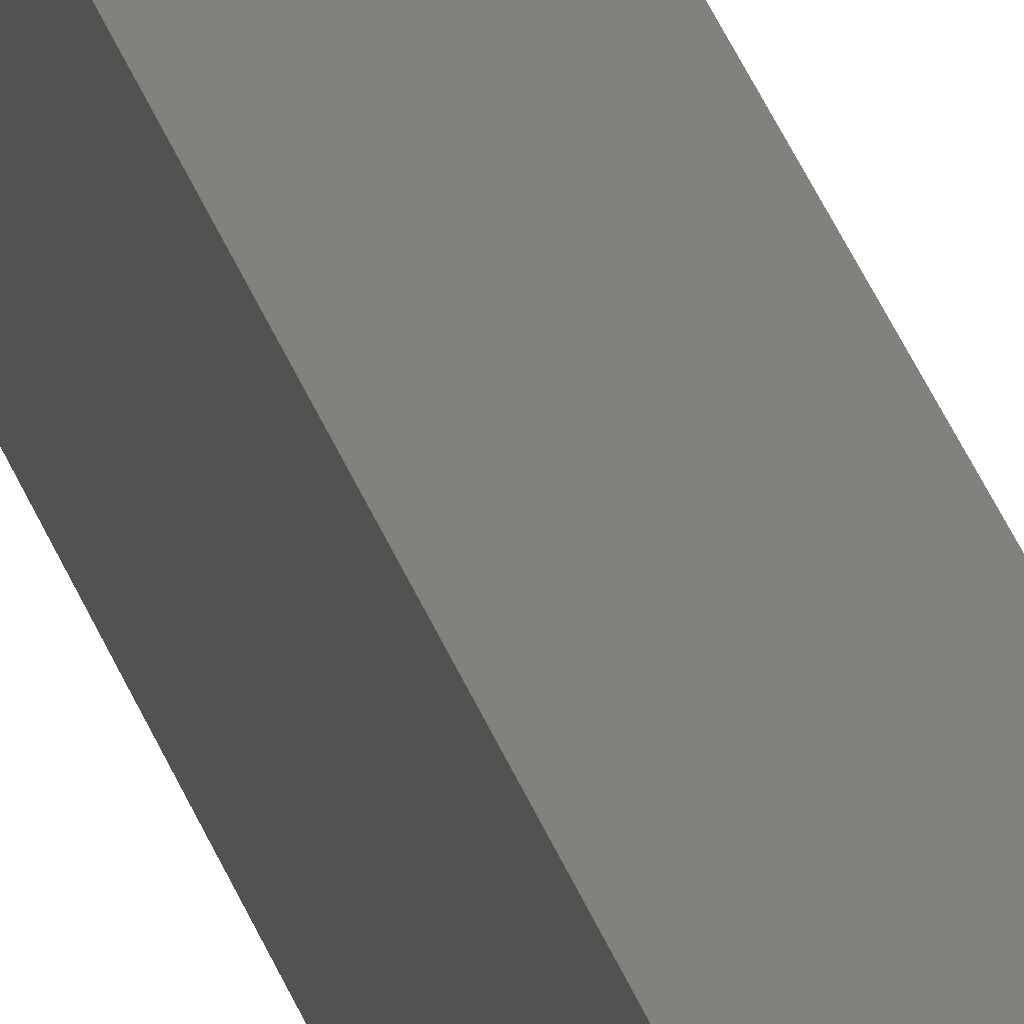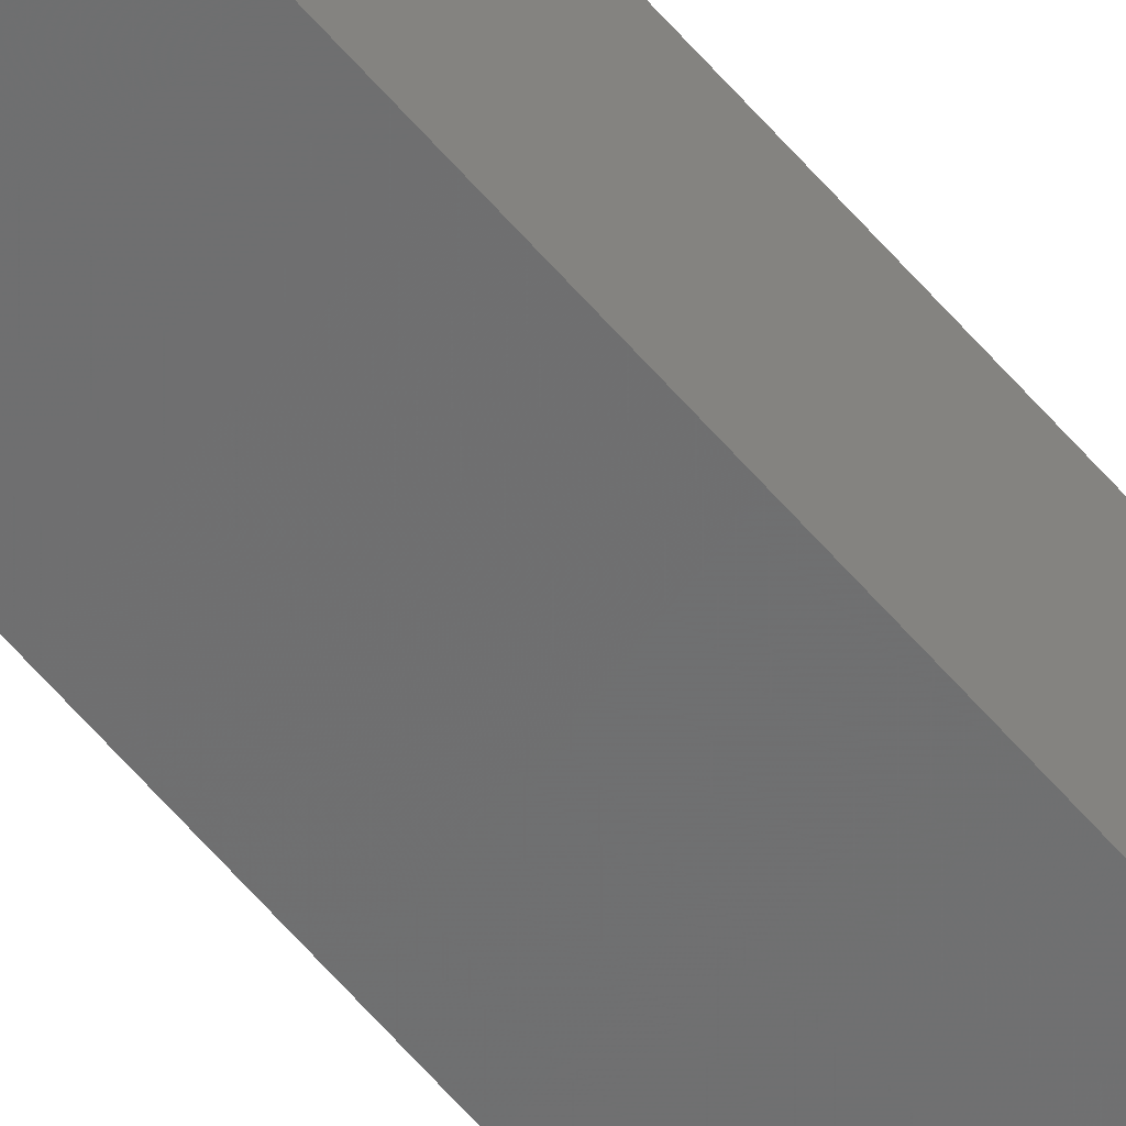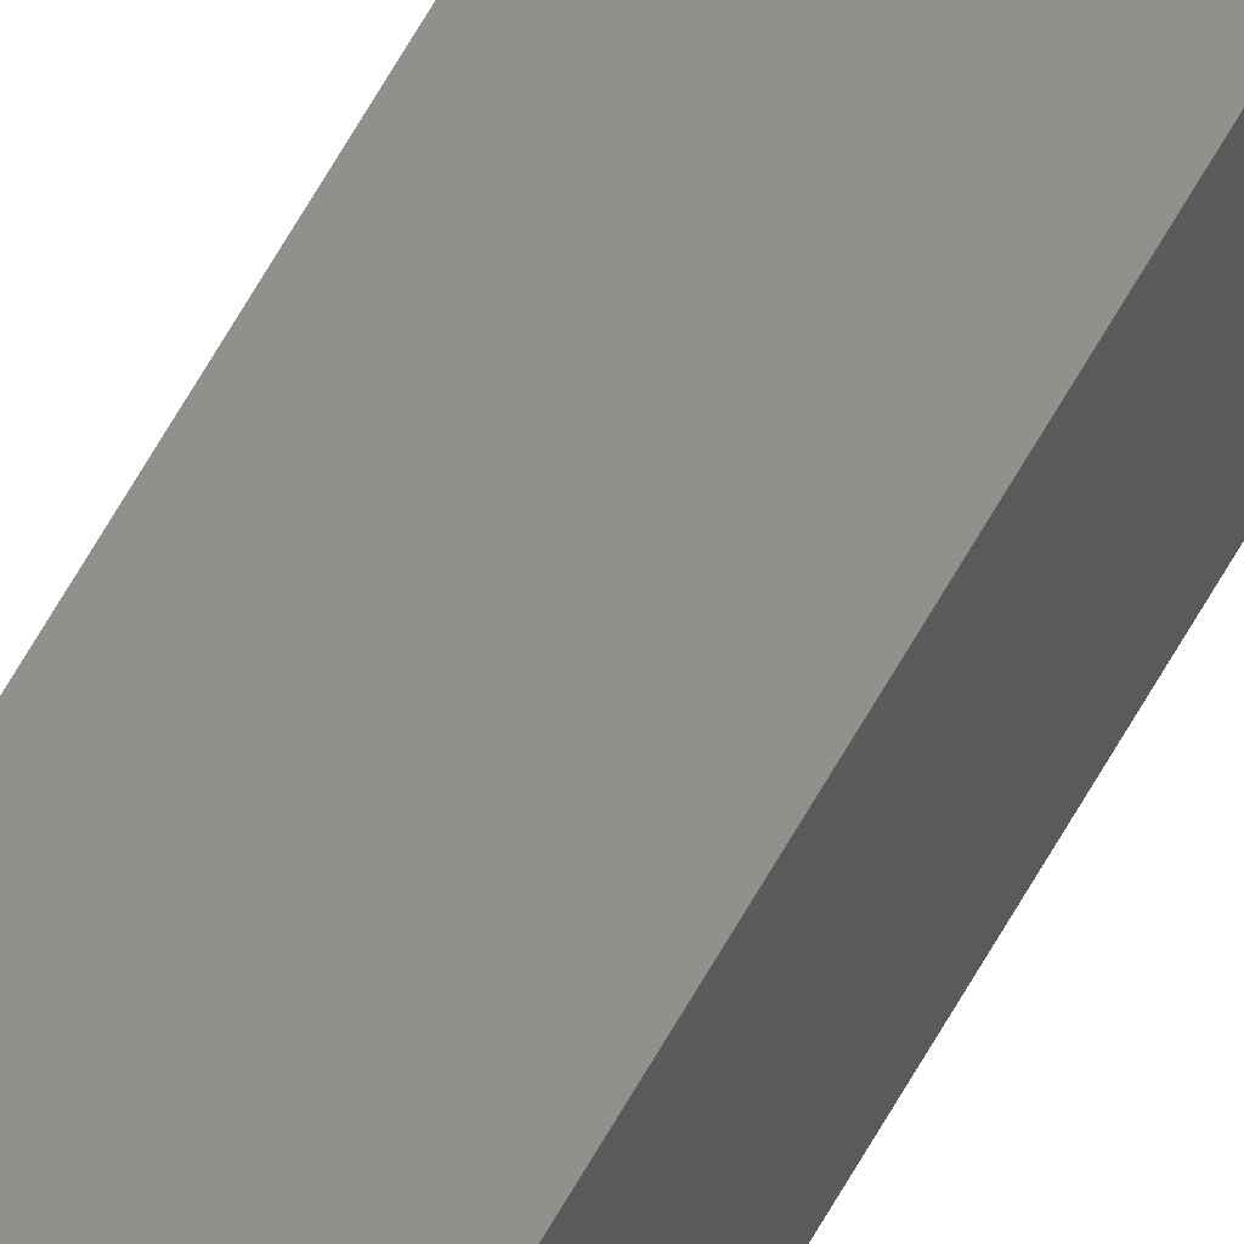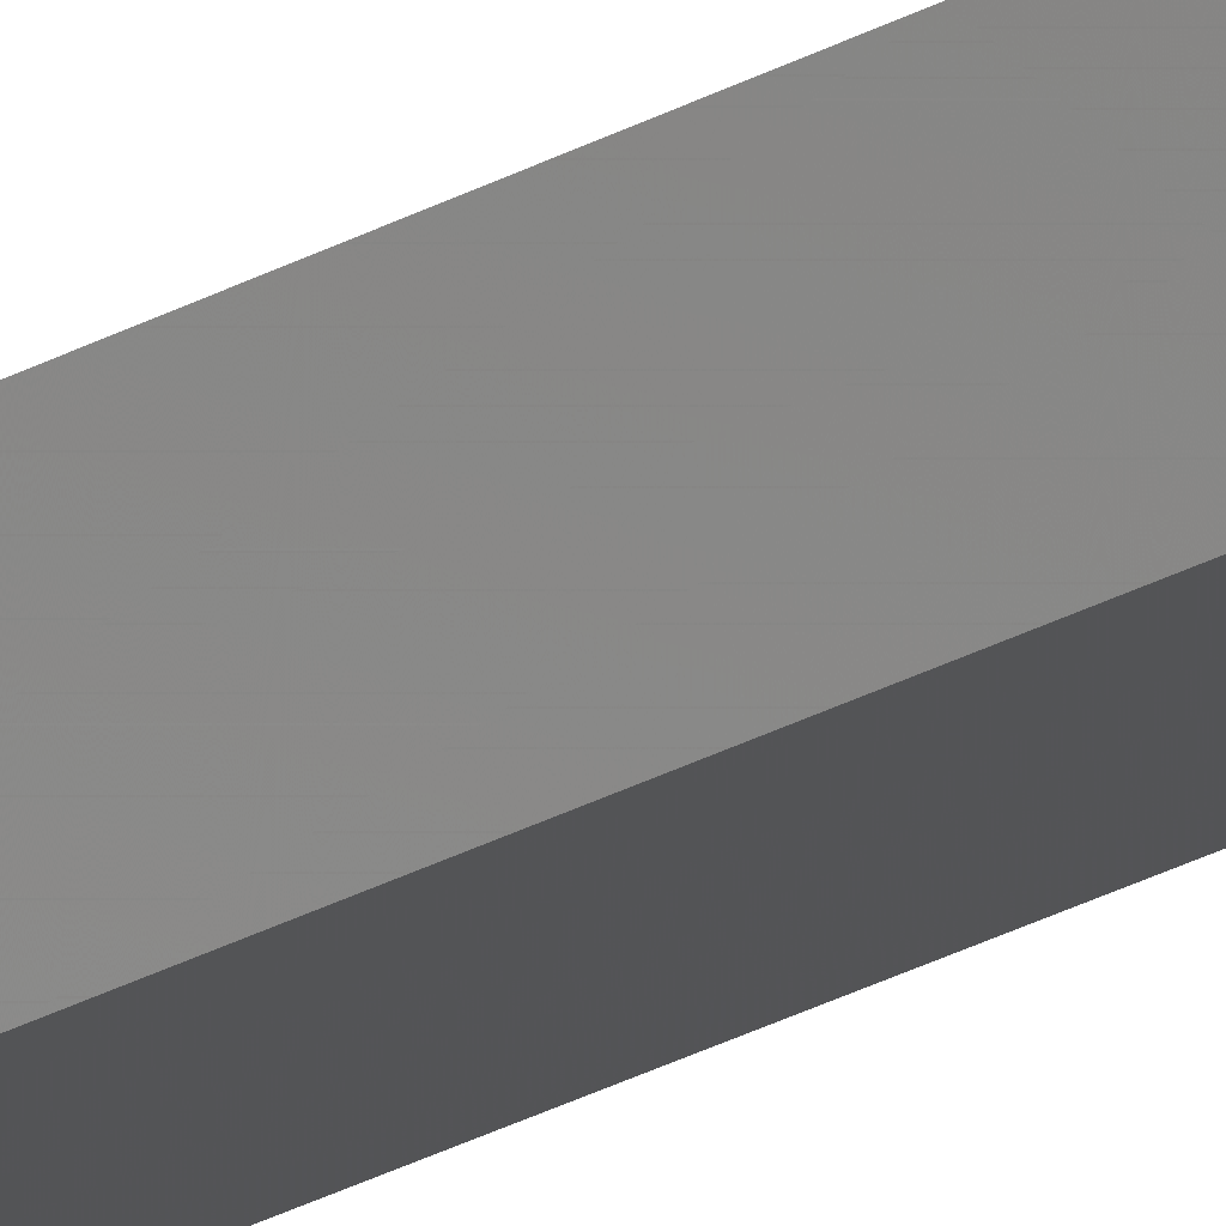
<metadata>
{"format":"stl","ext":"stl","renderer":"f3d","projection":"perspective","resolution":1024,"background":"white","views":[{"elev":15.9,"azim":-8.6,"up":"+Y"},{"elev":-61.7,"azim":40.5,"up":"+Y"},{"elev":61.6,"azim":-151.3,"up":"+Y"},{"elev":-15.9,"azim":145.2,"up":"+Y"}]}
</metadata>
<code>
# stl→obj: 16 verts, 28 faces
v -9.807 -3.828 -99.98
v -9.787 -3.83 -99.98
v -9.787 -3.83 -96.41
v -9.807 -3.828 -96.41
v -9.827 -3.826 -99.98
v -9.827 -3.826 -96.41
v -9.847 -3.824 -96.41
v -9.847 -3.824 -99.98
v -9.842 -3.774 -96.41
v -9.842 -3.774 -99.98
v -9.782 -3.781 -96.41
v -9.802 -3.778 -99.98
v -9.802 -3.778 -96.41
v -9.782 -3.781 -99.98
v -9.822 -3.776 -99.98
v -9.822 -3.776 -96.41
f 1 2 3
f 1 3 4
f 5 4 6
f 5 6 7
f 5 1 4
f 8 5 7
f 8 9 10
f 7 9 8
f 11 12 13
f 14 12 11
f 13 15 16
f 16 15 9
f 12 15 13
f 15 10 9
f 14 11 2
f 11 3 2
f 7 16 9
f 6 16 7
f 4 13 16
f 4 16 6
f 3 11 13
f 3 13 4
f 15 8 10
f 12 5 15
f 15 5 8
f 14 1 12
f 12 1 5
f 14 2 1

</code>
